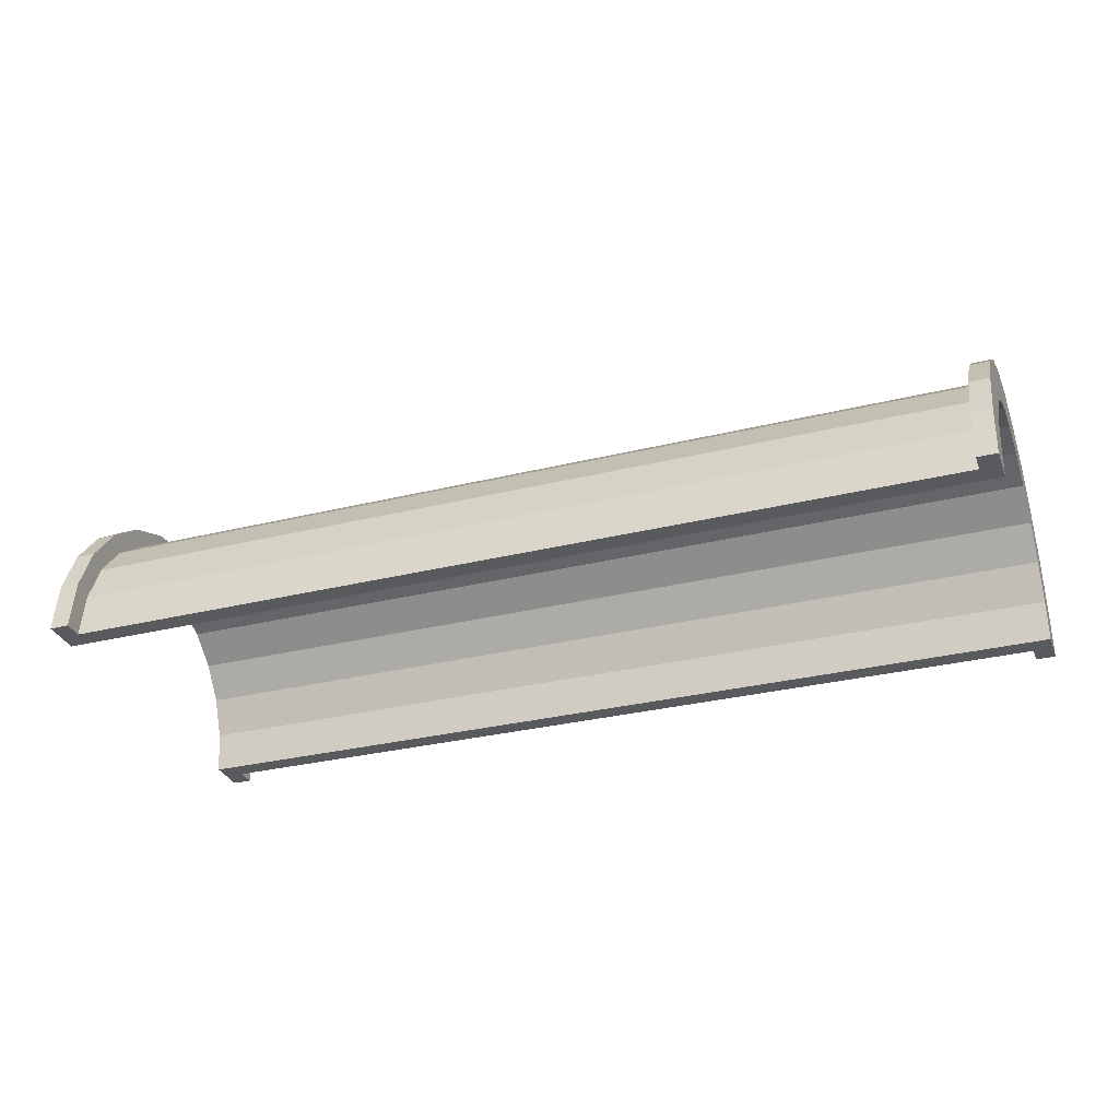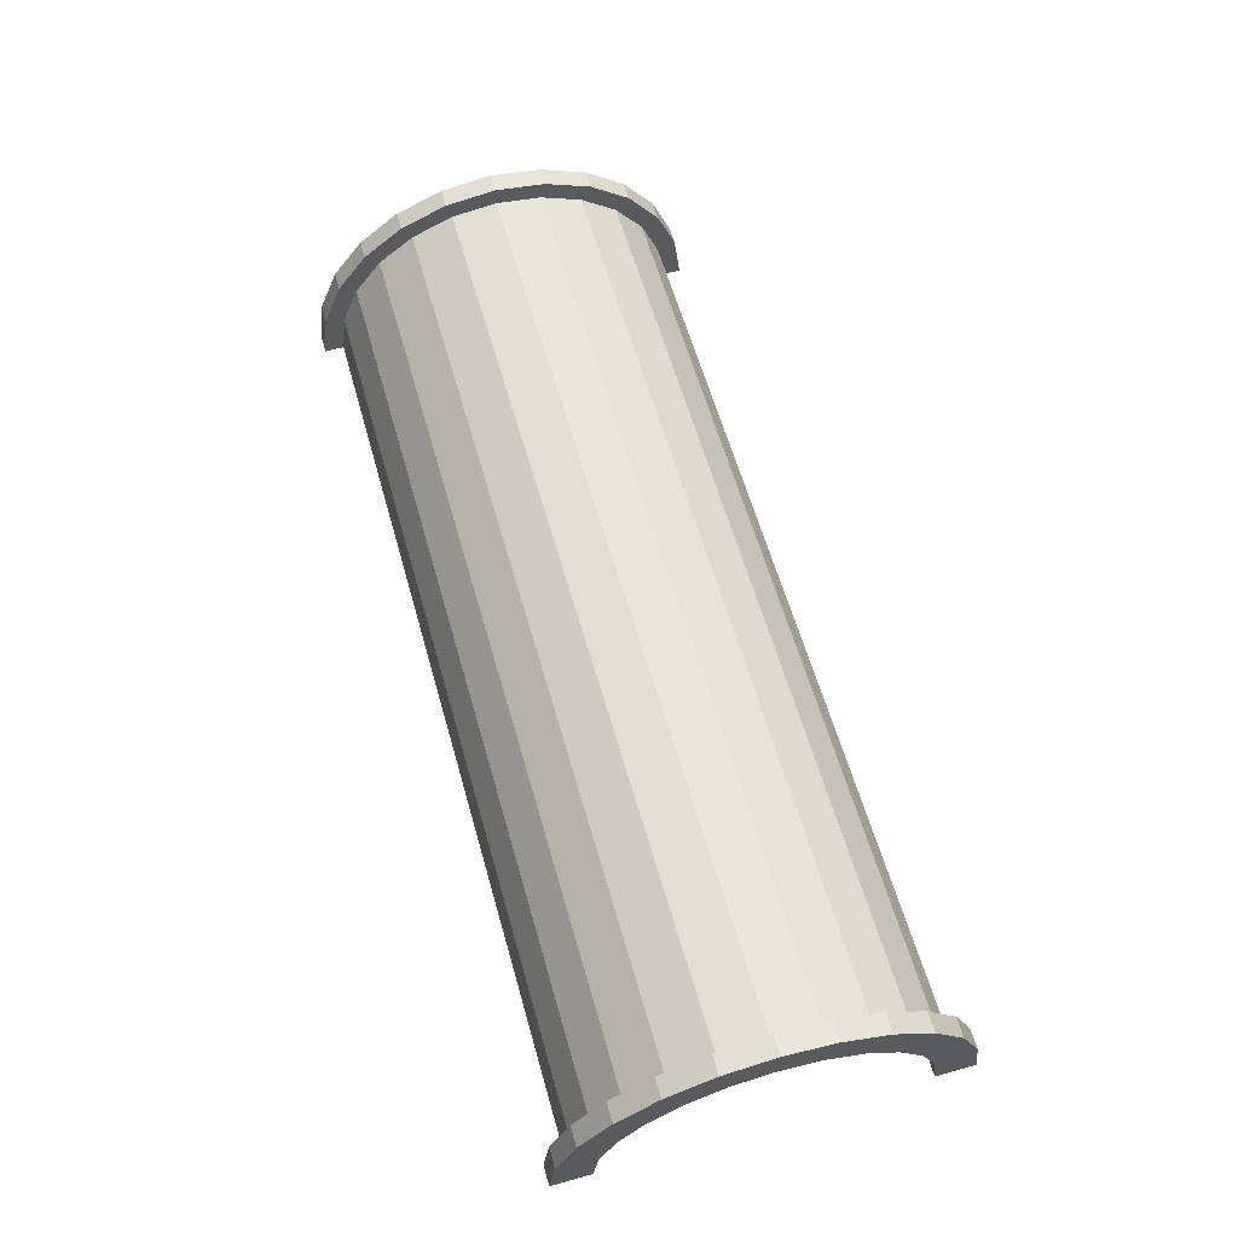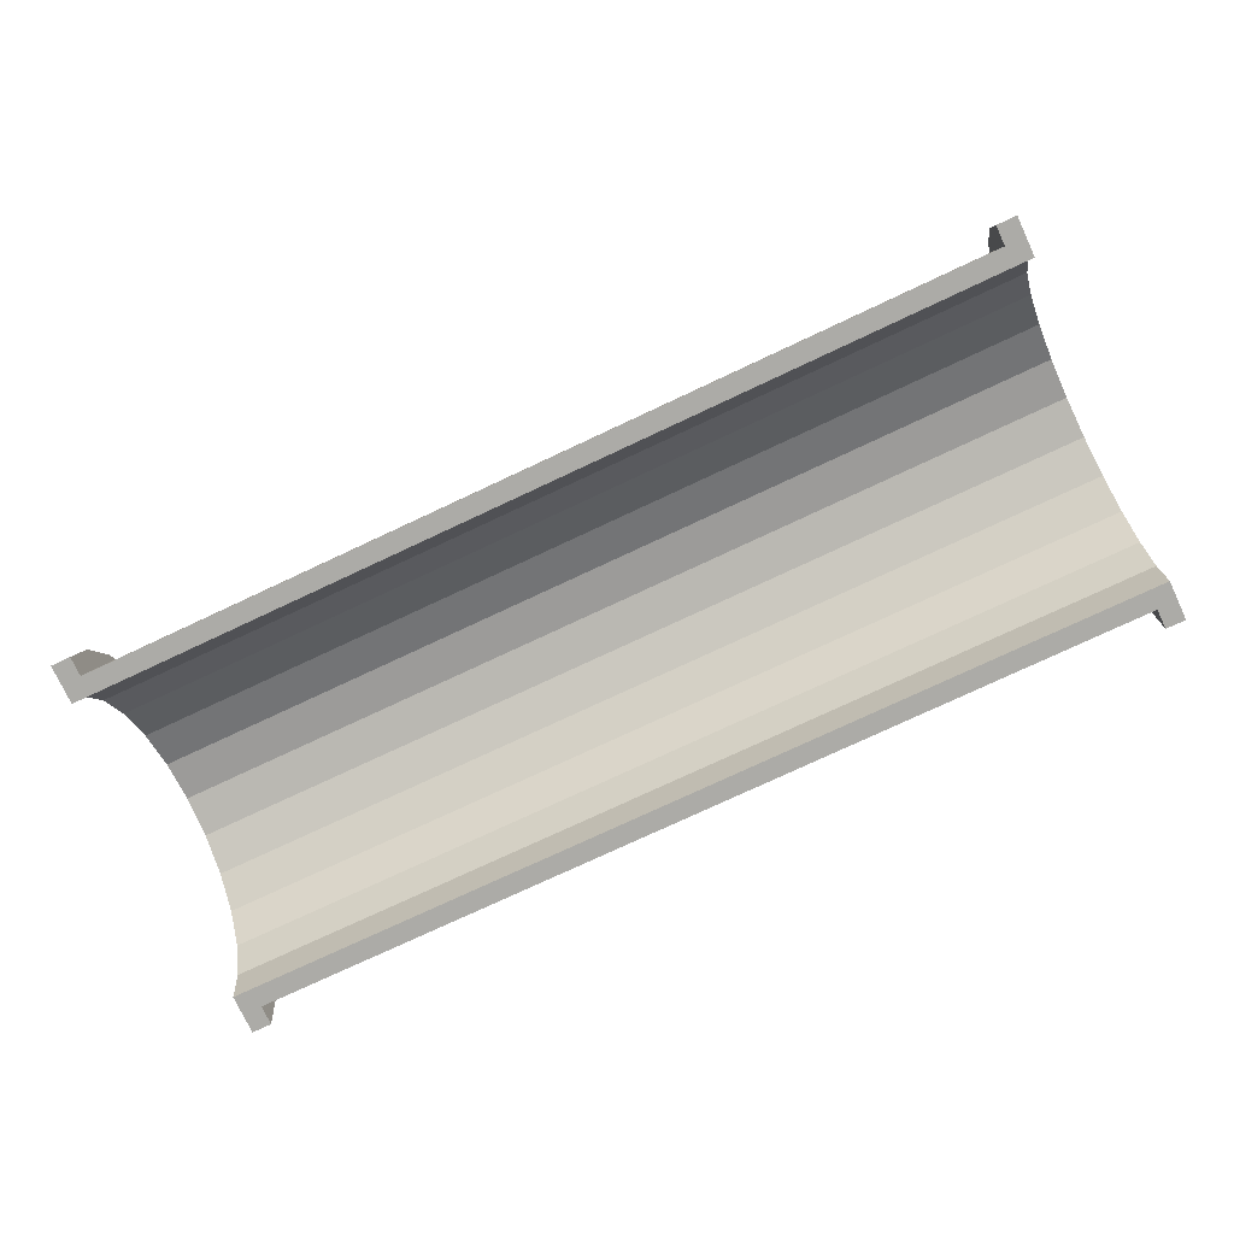
<metadata>
{"format":"obj","ext":"obj","renderer":"f3d","projection":"perspective","resolution":1024,"background":"white","views":[{"elev":-31.0,"azim":19.4,"up":"+Z"},{"elev":61.2,"azim":74.1,"up":"+Z"},{"elev":-76.3,"azim":25.1,"up":"+Z"}]}
</metadata>
<code>
v 1 2.329 8.693
v 46.8 0 9
v 46.8 2.329 8.693
v 46.8 0 9
v 1 2.329 8.693
v 1 0 9
v 46.8 9 0
v 1 9 0
v 46.8 9 0
v 1 9 0
v 46.8 9 0
v 1 9 0
v 1 -8.693 2.329
v 46.8 -9 0
v 46.8 -8.693 2.329
v 46.8 -9 0
v 1 -8.693 2.329
v 1 -9 0
v 46.8 7.794 4.5
v 1 6.364 6.364
v 46.8 6.364 6.364
v 1 6.364 6.364
v 46.8 7.794 4.5
v 1 7.794 4.5
v 1 6.364 6.364
v 46.8 4.5 7.794
v 46.8 6.364 6.364
v 46.8 4.5 7.794
v 1 6.364 6.364
v 1 4.5 7.794
v 46.8 8.693 2.329
v 1 7.794 4.5
v 46.8 7.794 4.5
v 1 7.794 4.5
v 46.8 8.693 2.329
v 1 8.693 2.329
v 1 -7.794 4.5
v 46.8 -6.364 6.364
v 1 -6.364 6.364
v 46.8 -6.364 6.364
v 1 -7.794 4.5
v 46.8 -7.794 4.5
v -0 7.727 2.071
v -0 9.659 2.588
v 0 10 0
v -0 7.727 2.071
v 0 10 0
v 0 8 0
v -0 9.659 2.588
v -0 7.727 2.071
v -0 8.66 5
v -0 6.928 4
v -0 8.66 5
v -0 7.727 2.071
v -0 8.66 5
v -0 6.928 4
v -0 7.071 7.071
v -0 5.657 5.657
v -0 7.071 7.071
v -0 6.928 4
v -0 5.657 5.657
v -0 5 8.66
v -0 7.071 7.071
v -0 4 6.928
v -0 5 8.66
v -0 5.657 5.657
v -0 4 6.928
v -0 2.588 9.659
v -0 5 8.66
v -0 2.071 7.727
v -0 2.588 9.659
v -0 4 6.928
v -0 0 8
v -0 2.588 9.659
v -0 2.071 7.727
v -0 0 8
v -0 0 10
v -0 2.588 9.659
v -0 -2.071 7.727
v -0 0 10
v -0 0 8
v -0 -2.071 7.727
v -0 -2.588 9.659
v -0 0 10
v -0 -4 6.928
v -0 -2.588 9.659
v -0 -2.071 7.727
v -0 -4 6.928
v -0 -5 8.66
v -0 -2.588 9.659
v -0 -5.657 5.657
v -0 -5 8.66
v -0 -4 6.928
v -0 -7.071 7.071
v -0 -5.657 5.657
v -0 -6.928 4
v -0 -5.657 5.657
v -0 -7.071 7.071
v -0 -5 8.66
v -0 -8.66 5
v -0 -6.928 4
v -0 -7.727 2.071
v -0 -9.659 2.588
v -0 -7.727 2.071
v 0 -8 0
v -0 -6.928 4
v -0 -8.66 5
v -0 -7.071 7.071
v -0 -7.727 2.071
v -0 -9.659 2.588
v -0 -8.66 5
v -0 -9.659 2.588
v 0 -8 0
v 0 -10 0
v 1 4.5 7.794
v 46.8 2.329 8.693
v 46.8 4.5 7.794
v 46.8 2.329 8.693
v 1 4.5 7.794
v 1 2.329 8.693
v 46.8 9 0
v 1 8.693 2.329
v 46.8 8.693 2.329
v 1 8.693 2.329
v 46.8 9 0
v 1 9 0
v 1 -9 0
v 46.8 -9 0
v 1 -9 0
v 46.8 -9 0
v 1 -9 0
v 46.8 -9 0
v 1 -8.693 2.329
v 46.8 -7.794 4.5
v 1 -7.794 4.5
v 46.8 -7.794 4.5
v 1 -8.693 2.329
v 46.8 -8.693 2.329
v 1 -4.5 7.794
v 46.8 -6.364 6.364
v 46.8 -4.5 7.794
v 46.8 -6.364 6.364
v 1 -4.5 7.794
v 1 -6.364 6.364
v 1 0 9
v 46.8 -2.329 8.693
v 46.8 0 9
v 46.8 -2.329 8.693
v 1 0 9
v 1 -2.329 8.693
v 1 -2.329 8.693
v 46.8 -4.5 7.794
v 46.8 -2.329 8.693
v 46.8 -4.5 7.794
v 1 -2.329 8.693
v 1 -4.5 7.794
v 47.8 0 8
v -0 2.071 7.727
v 47.8 2.071 7.727
v -0 2.071 7.727
v 47.8 0 8
v -0 0 8
v 47.8 8 0
v 47.8 8 0
v 0 8 0
v -0 -5.657 5.657
v 47.8 -4 6.928
v 47.8 -5.657 5.657
v 47.8 -4 6.928
v -0 -5.657 5.657
v -0 -4 6.928
v -0 6.928 4
v 47.8 5.657 5.657
v -0 5.657 5.657
v 47.8 5.657 5.657
v -0 6.928 4
v 47.8 6.928 4
v -0 7.727 2.071
v 47.8 8 0
v 47.8 7.727 2.071
v 47.8 8 0
v -0 7.727 2.071
v 0 8 0
v -0 -2.071 7.727
v 47.8 0 8
v 47.8 -2.071 7.727
v 47.8 0 8
v -0 -2.071 7.727
v -0 0 8
v 47.8 4 6.928
v -0 5.657 5.657
v 47.8 5.657 5.657
v -0 5.657 5.657
v 47.8 4 6.928
v -0 4 6.928
v 47.8 2.071 7.727
v -0 4 6.928
v 47.8 4 6.928
v -0 4 6.928
v 47.8 2.071 7.727
v -0 2.071 7.727
v -0 7.727 2.071
v 47.8 6.928 4
v -0 6.928 4
v 47.8 6.928 4
v -0 7.727 2.071
v 47.8 7.727 2.071
v 47.8 -8 0
v 47.8 -8 0
v 0 -8 0
v 47.8 -6.928 4
v -0 -5.657 5.657
v 47.8 -5.657 5.657
v -0 -5.657 5.657
v 47.8 -6.928 4
v -0 -6.928 4
v 47.8 -8 0
v -0 -7.727 2.071
v 47.8 -7.727 2.071
v -0 -7.727 2.071
v 47.8 -8 0
v 0 -8 0
v -0 -4 6.928
v 47.8 -2.071 7.727
v 47.8 -4 6.928
v 47.8 -2.071 7.727
v -0 -4 6.928
v -0 -2.071 7.727
v 47.8 -7.727 2.071
v -0 -6.928 4
v 47.8 -6.928 4
v -0 -6.928 4
v 47.8 -7.727 2.071
v -0 -7.727 2.071
v -0 2.588 9.659
v 1 0 10
v 1 2.588 9.659
v 1 0 10
v -0 2.588 9.659
v -0 0 10
v 1 10 0
v 0 10 0
v 1 10 0
v -0 -9.659 2.588
v 1 -10 0
v 1 -9.659 2.588
v 1 -10 0
v -0 -9.659 2.588
v 0 -10 0
v 1 8.66 5
v -0 7.071 7.071
v 1 7.071 7.071
v -0 7.071 7.071
v 1 8.66 5
v -0 8.66 5
v 1 9.659 2.588
v 1 8.693 2.329
v 1 9 0
v 1 8.66 5
v 1 8.693 2.329
v 1 9.659 2.588
v 1 8.66 5
v 1 7.794 4.5
v 1 8.693 2.329
v 1 7.071 7.071
v 1 7.794 4.5
v 1 8.66 5
v 1 7.071 7.071
v 1 6.364 6.364
v 1 7.794 4.5
v 1 5 8.66
v 1 6.364 6.364
v 1 7.071 7.071
v 1 5 8.66
v 1 4.5 7.794
v 1 6.364 6.364
v 1 2.588 9.659
v 1 4.5 7.794
v 1 5 8.66
v 1 2.588 9.659
v 1 2.329 8.693
v 1 4.5 7.794
v 1 0 10
v 1 2.329 8.693
v 1 2.588 9.659
v 1 0 10
v 1 0 9
v 1 2.329 8.693
v 1 0 10
v 1 -2.329 8.693
v 1 0 9
v 1 -2.588 9.659
v 1 -2.329 8.693
v 1 0 10
v 1 -2.588 9.659
v 1 -4.5 7.794
v 1 -2.329 8.693
v 1 -5 8.66
v 1 -4.5 7.794
v 1 -2.588 9.659
v 1 -5 8.66
v 1 -6.364 6.364
v 1 -4.5 7.794
v 1 -7.071 7.071
v 1 -6.364 6.364
v 1 -5 8.66
v 1 -7.071 7.071
v 1 -7.794 4.5
v 1 -6.364 6.364
v 1 -8.66 5
v 1 -7.794 4.5
v 1 -7.071 7.071
v 1 -8.66 5
v 1 -8.693 2.329
v 1 -7.794 4.5
v 1 -9.659 2.588
v 1 -8.693 2.329
v 1 -8.66 5
v 1 -8.693 2.329
v 1 -9.659 2.588
v 1 -9 0
v 1 -10 0
v 1 -9 0
v 1 -9.659 2.588
v 1 -9 0
v 1 -10 0
v 1 -9 0
v 1 -9 0
v 1 -10 0
v 1 -10 0
v 1 9 0
v 1 10 0
v 1 9.659 2.588
v 1 10 0
v 1 9 0
v 1 10 0
v 1 10 0
v 1 9 0
v 1 9 0
v 1 10 0
v -0 9.659 2.588
v 1 9.659 2.588
v -0 9.659 2.588
v 1 10 0
v 0 10 0
v -0 -8.66 5
v 1 -7.071 7.071
v -0 -7.071 7.071
v 1 -7.071 7.071
v -0 -8.66 5
v 1 -8.66 5
v 1 0 10
v -0 -2.588 9.659
v 1 -2.588 9.659
v -0 -2.588 9.659
v 1 0 10
v -0 0 10
v -0 7.071 7.071
v 1 5 8.66
v 1 7.071 7.071
v 1 5 8.66
v -0 7.071 7.071
v -0 5 8.66
v -0 5 8.66
v 1 2.588 9.659
v 1 5 8.66
v 1 2.588 9.659
v -0 5 8.66
v -0 2.588 9.659
v 1 9.659 2.588
v -0 8.66 5
v 1 8.66 5
v -0 8.66 5
v 1 9.659 2.588
v -0 9.659 2.588
v 1 -10 0
v 0 -10 0
v 1 -10 0
v -0 -9.659 2.588
v 1 -8.66 5
v -0 -8.66 5
v 1 -8.66 5
v -0 -9.659 2.588
v 1 -9.659 2.588
v 1 -2.588 9.659
v -0 -5 8.66
v 1 -5 8.66
v -0 -5 8.66
v 1 -2.588 9.659
v -0 -2.588 9.659
v 1 -5 8.66
v -0 -7.071 7.071
v 1 -7.071 7.071
v -0 -7.071 7.071
v 1 -5 8.66
v -0 -5 8.66
v 46.8 2.588 9.659
v 47.8 0 10
v 47.8 2.588 9.659
v 47.8 0 10
v 46.8 2.588 9.659
v 46.8 0 10
v 47.8 10 0
v 46.8 10 0
v 47.8 10 0
v 46.8 10 0
v 47.8 10 0
v 46.8 10 0
v 46.8 -5 8.66
v 47.8 -7.071 7.071
v 47.8 -5 8.66
v 47.8 -7.071 7.071
v 46.8 -5 8.66
v 46.8 -7.071 7.071
v 46.8 -10 0
v 46.8 -9 0
v 46.8 -9 0
v 46.8 -10 0
v 46.8 -9 0
v 46.8 -10 0
v 46.8 -9 0
v 46.8 -10 0
v 46.8 -9.659 2.588
v 46.8 9 0
v 46.8 10 0
v 46.8 10 0
v 46.8 9 0
v 46.8 10 0
v 46.8 9 0
v 46.8 10 0
v 46.8 9 0
v 46.8 9.659 2.588
v 46.8 8.693 2.329
v 46.8 9.659 2.588
v 46.8 9 0
v 46.8 8.693 2.329
v 46.8 8.66 5
v 46.8 9.659 2.588
v 46.8 7.794 4.5
v 46.8 8.66 5
v 46.8 8.693 2.329
v 46.8 7.794 4.5
v 46.8 7.071 7.071
v 46.8 8.66 5
v 46.8 6.364 6.364
v 46.8 7.071 7.071
v 46.8 7.794 4.5
v 46.8 6.364 6.364
v 46.8 5 8.66
v 46.8 7.071 7.071
v 46.8 4.5 7.794
v 46.8 5 8.66
v 46.8 6.364 6.364
v 46.8 4.5 7.794
v 46.8 2.588 9.659
v 46.8 5 8.66
v 46.8 2.329 8.693
v 46.8 2.588 9.659
v 46.8 4.5 7.794
v 46.8 0 9
v 46.8 2.588 9.659
v 46.8 2.329 8.693
v 46.8 0 9
v 46.8 0 10
v 46.8 2.588 9.659
v 46.8 -2.329 8.693
v 46.8 0 10
v 46.8 0 9
v 46.8 -2.329 8.693
v 46.8 -2.588 9.659
v 46.8 0 10
v 46.8 -4.5 7.794
v 46.8 -2.588 9.659
v 46.8 -2.329 8.693
v 46.8 -4.5 7.794
v 46.8 -5 8.66
v 46.8 -2.588 9.659
v 46.8 -6.364 6.364
v 46.8 -5 8.66
v 46.8 -4.5 7.794
v 46.8 -6.364 6.364
v 46.8 -7.071 7.071
v 46.8 -5 8.66
v 46.8 -7.794 4.5
v 46.8 -7.071 7.071
v 46.8 -6.364 6.364
v 46.8 -7.794 4.5
v 46.8 -8.66 5
v 46.8 -7.071 7.071
v 46.8 -8.693 2.329
v 46.8 -8.66 5
v 46.8 -7.794 4.5
v 46.8 -9.659 2.588
v 46.8 -8.693 2.329
v 46.8 -9 0
v 46.8 -8.693 2.329
v 46.8 -9.659 2.588
v 46.8 -8.66 5
v 47.8 8.66 5
v 46.8 7.071 7.071
v 47.8 7.071 7.071
v 46.8 7.071 7.071
v 47.8 8.66 5
v 46.8 8.66 5
v 47.8 9.659 2.588
v 47.8 7.727 2.071
v 47.8 8 0
v 47.8 6.928 4
v 47.8 8.66 5
v 47.8 7.071 7.071
v 47.8 8.66 5
v 47.8 6.928 4
v 47.8 7.727 2.071
v 47.8 7.071 7.071
v 47.8 5.657 5.657
v 47.8 6.928 4
v 47.8 5 8.66
v 47.8 5.657 5.657
v 47.8 7.071 7.071
v 47.8 5 8.66
v 47.8 4 6.928
v 47.8 5.657 5.657
v 47.8 2.588 9.659
v 47.8 4 6.928
v 47.8 5 8.66
v 47.8 2.588 9.659
v 47.8 2.071 7.727
v 47.8 4 6.928
v 47.8 0 10
v 47.8 2.071 7.727
v 47.8 2.588 9.659
v 47.8 0 10
v 47.8 0 8
v 47.8 2.071 7.727
v 47.8 0 10
v 47.8 -2.071 7.727
v 47.8 0 8
v 47.8 -2.588 9.659
v 47.8 -2.071 7.727
v 47.8 0 10
v 47.8 -2.588 9.659
v 47.8 -4 6.928
v 47.8 -2.071 7.727
v 47.8 -5 8.66
v 47.8 -4 6.928
v 47.8 -2.588 9.659
v 47.8 -5 8.66
v 47.8 -5.657 5.657
v 47.8 -4 6.928
v 47.8 -7.071 7.071
v 47.8 -5.657 5.657
v 47.8 -5 8.66
v 47.8 -5.657 5.657
v 47.8 -7.071 7.071
v 47.8 -6.928 4
v 47.8 -8.66 5
v 47.8 -6.928 4
v 47.8 -7.071 7.071
v 47.8 -6.928 4
v 47.8 -8.66 5
v 47.8 -7.727 2.071
v 47.8 -9.659 2.588
v 47.8 -7.727 2.071
v 47.8 -8.66 5
v 47.8 -7.727 2.071
v 47.8 -9.659 2.588
v 47.8 -8 0
v 47.8 -10 0
v 47.8 -8 0
v 47.8 -9.659 2.588
v 47.8 -8 0
v 47.8 -10 0
v 47.8 -8 0
v 47.8 -8 0
v 47.8 -10 0
v 47.8 -10 0
v 47.8 8 0
v 47.8 10 0
v 47.8 9.659 2.588
v 47.8 7.727 2.071
v 47.8 9.659 2.588
v 47.8 8.66 5
v 47.8 10 0
v 47.8 8 0
v 47.8 10 0
v 47.8 10 0
v 47.8 8 0
v 47.8 8 0
v 47.8 10 0
v 46.8 9.659 2.588
v 47.8 9.659 2.588
v 46.8 9.659 2.588
v 47.8 10 0
v 46.8 10 0
v 46.8 -8.66 5
v 47.8 -7.071 7.071
v 46.8 -7.071 7.071
v 47.8 -7.071 7.071
v 46.8 -8.66 5
v 47.8 -8.66 5
v 46.8 0 10
v 47.8 -2.588 9.659
v 47.8 0 10
v 47.8 -2.588 9.659
v 46.8 0 10
v 46.8 -2.588 9.659
v 46.8 7.071 7.071
v 47.8 5 8.66
v 47.8 7.071 7.071
v 47.8 5 8.66
v 46.8 7.071 7.071
v 46.8 5 8.66
v 46.8 5 8.66
v 47.8 2.588 9.659
v 47.8 5 8.66
v 47.8 2.588 9.659
v 46.8 5 8.66
v 46.8 2.588 9.659
v 47.8 9.659 2.588
v 46.8 8.66 5
v 47.8 8.66 5
v 46.8 8.66 5
v 47.8 9.659 2.588
v 46.8 9.659 2.588
v 46.8 -10 0
v 47.8 -10 0
v 46.8 -10 0
v 47.8 -10 0
v 46.8 -10 0
v 47.8 -10 0
v 46.8 -9.659 2.588
v 47.8 -8.66 5
v 46.8 -8.66 5
v 47.8 -8.66 5
v 46.8 -9.659 2.588
v 47.8 -9.659 2.588
v 46.8 -2.588 9.659
v 47.8 -5 8.66
v 47.8 -2.588 9.659
v 47.8 -5 8.66
v 46.8 -2.588 9.659
v 46.8 -5 8.66
v 46.8 -9.659 2.588
v 47.8 -10 0
v 47.8 -9.659 2.588
v 47.8 -10 0
v 46.8 -9.659 2.588
v 46.8 -10 0
v 47.8 8 0
v 46.8 9 0
v 47.8 10 0
v 47.8 8 0
v 1 9 0
v 46.8 9 0
v 0 8 0
v 1 9 0
v 47.8 8 0
v 0 10 0
v 1 9 0
v 0 8 0
v 1 9 0
v 0 10 0
v 1 10 0
v 47.8 10 0
v 46.8 9 0
v 46.8 10 0
v 1 -10 0
v 0 -10 0
v 1 -9 0
v 46.8 -9 0
v 47.8 -10 0
v 46.8 -10 0
v 47.8 -10 0
v 46.8 -9 0
v 47.8 -8 0
v 1 -9 0
v 47.8 -8 0
v 46.8 -9 0
v 1 -9 0
v 0 -8 0
v 47.8 -8 0
v 0 -8 0
v 1 -9 0
v 0 -10 0
f 1 2 3
f 4 5 6
f 7 8 9
f 10 11 12
f 13 14 15
f 16 17 18
f 19 20 21
f 22 23 24
f 25 26 27
f 28 29 30
f 31 32 33
f 34 35 36
f 37 38 39
f 40 41 42
f 43 44 45
f 46 47 48
f 49 50 51
f 52 53 54
f 55 56 57
f 58 59 60
f 61 62 63
f 64 65 66
f 67 68 69
f 70 71 72
f 73 74 75
f 76 77 78
f 79 80 81
f 82 83 84
f 85 86 87
f 88 89 90
f 91 92 93
f 94 95 96
f 97 98 99
f 100 101 102
f 103 104 105
f 106 107 108
f 109 110 111
f 112 113 114
f 115 116 117
f 118 119 120
f 121 122 123
f 124 125 126
f 127 128 129
f 130 131 132
f 133 134 135
f 136 137 138
f 139 140 141
f 142 143 144
f 145 146 147
f 148 149 150
f 151 152 153
f 154 155 156
f 157 158 159
f 160 161 162
f 163 164 165
f 166 167 168
f 169 170 171
f 172 173 174
f 175 176 177
f 178 179 180
f 181 182 183
f 184 185 186
f 187 188 189
f 190 191 192
f 193 194 195
f 196 197 198
f 199 200 201
f 202 203 204
f 205 206 207
f 208 209 210
f 211 212 213
f 214 215 216
f 217 218 219
f 220 221 222
f 223 224 225
f 226 227 228
f 229 230 231
f 232 233 234
f 235 236 237
f 238 239 240
f 241 242 243
f 244 245 246
f 247 248 249
f 250 251 252
f 253 254 255
f 256 257 258
f 259 260 261
f 262 263 264
f 265 266 267
f 268 269 270
f 271 272 273
f 274 275 276
f 277 278 279
f 280 281 282
f 283 284 285
f 286 287 288
f 289 290 291
f 292 293 294
f 295 296 297
f 298 299 300
f 301 302 303
f 304 305 306
f 307 308 309
f 310 311 312
f 313 314 315
f 316 317 318
f 319 320 321
f 322 323 324
f 325 326 327
f 328 329 330
f 331 332 333
f 334 335 336
f 337 338 339
f 340 341 342
f 343 344 345
f 346 347 348
f 349 350 351
f 352 353 354
f 355 356 357
f 358 359 360
f 361 362 363
f 364 365 366
f 367 368 369
f 370 371 372
f 373 374 375
f 376 377 378
f 379 380 381
f 382 383 384
f 385 386 387
f 388 389 390
f 391 392 393
f 394 395 396
f 397 398 399
f 400 401 402
f 403 404 405
f 406 407 408
f 409 410 411
f 412 413 414
f 415 416 417
f 418 419 420
f 421 422 423
f 424 425 426
f 427 428 429
f 430 431 432
f 433 434 435
f 436 437 438
f 439 440 441
f 442 443 444
f 445 446 447
f 448 449 450
f 451 452 453
f 454 455 456
f 457 458 459
f 460 461 462
f 463 464 465
f 466 467 468
f 469 470 471
f 472 473 474
f 475 476 477
f 478 479 480
f 481 482 483
f 484 485 486
f 487 488 489
f 490 491 492
f 493 494 495
f 496 497 498
f 499 500 501
f 502 503 504
f 505 506 507
f 508 509 510
f 511 512 513
f 514 515 516
f 517 518 519
f 520 521 522
f 523 524 525
f 526 527 528
f 529 530 531
f 532 533 534
f 535 536 537
f 538 539 540
f 541 542 543
f 544 545 546
f 547 548 549
f 550 551 552
f 553 554 555
f 556 557 558
f 559 560 561
f 562 563 564
f 565 566 567
f 568 569 570
f 571 572 573
f 574 575 576
f 577 578 579
f 580 581 582
f 583 584 585
f 586 587 588
f 589 590 591
f 592 593 594
f 595 596 597
f 598 599 600
f 601 602 603
f 604 605 606
f 607 608 609
f 610 611 612
f 613 614 615
f 616 617 618
f 619 620 621
f 622 623 624
f 625 626 627
f 628 629 630
f 631 632 633
f 634 635 636
f 637 638 639
f 640 641 642
f 643 644 645
f 646 647 648
f 649 650 651
f 652 653 654
f 655 656 657
f 658 659 660
f 661 662 663
f 664 665 666
f 667 668 669
f 670 671 672
f 673 674 675
f 676 677 678
f 679 680 681
f 682 683 684

</code>
